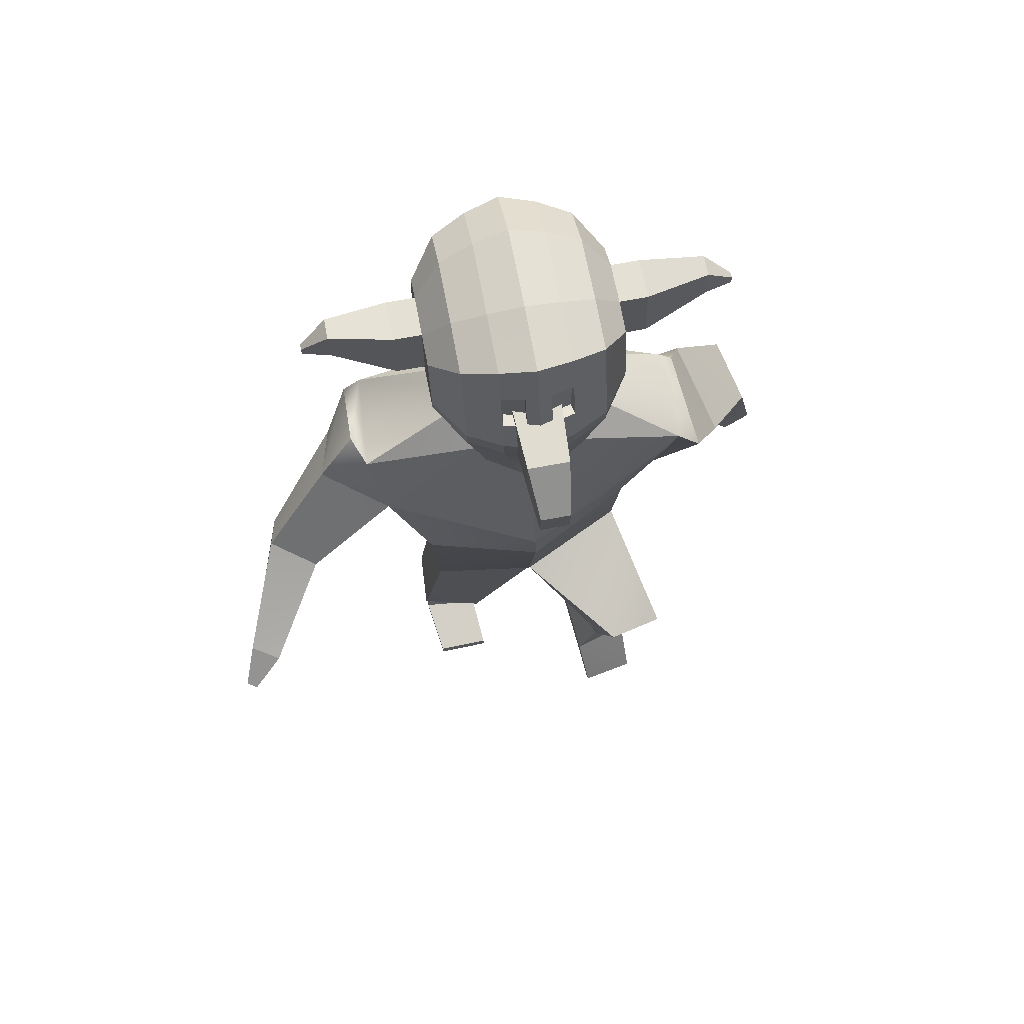
<metadata>
{"format":"obj","ext":"obj","renderer":"f3d","projection":"perspective","resolution":1024,"background":"white","views":[{"elev":59.1,"azim":-12.6,"up":"+Y"}]}
</metadata>
<code>
o Cube_Cube.002
v 0.7761 3.292 0.03
v 0.5188 2.483 -0.2774
v 0.7635 3.211 0.5424
v 0.5194 2.416 0.3386
v 0.5035 1.497 -0.1418
v 0.542 1.735 0.09267
v 0.4957 1.479 -0.1386
v 0.5397 1.748 0.07474
v 0.6753 1.074 0.4985
v 0.7206 1.296 0.683
v 0.3395 1.011 0.483
v 0.4055 1.355 0.7774
v 0.2996 0.5254 0.02404
v 0.3404 0.2766 0.2642
v 0.589 0.4992 0.03308
v 0.6413 0.3569 0.2072
v 0.5888 2.849 -0.1234
v 0.7075 2.63 0.3195
v 0.835 3.309 0.07952
v 0.8981 3.056 0.5235
v 0.9347 3.105 -0.1158
v 1.073 2.843 0.3093
v 1.349 1.892 -0.4936
v 1.388 1.85 -0.2919
v 1.492 1.973 -0.5045
v 1.531 1.932 -0.3028
v 1.509 1.716 -0.4921
v 1.524 1.7 -0.4181
v 1.562 1.746 -0.4961
v 1.576 1.73 -0.4221
v 1.132 2.357 -0.07715
v 1.371 2.532 -0.06167
v 1.048 2.509 -0.396
v 1.298 2.633 -0.4071
v 0.2998 0.4453 -0.05287
v 0.344 0.1914 0.1656
v 0.5891 0.4297 -0.03394
v 0.6448 0.2717 0.1092
v 0.3781 0.01586 0.3872
v 0.6636 0.06292 0.3584
v 0.3801 -0.01996 0.3452
v 0.6656 0.02711 0.3164
v 0.421 0.5915 0.3363
v 0.5864 0.6061 0.2809
v 0.3793 0.6803 0.1686
v 0.5402 0.6647 0.1728
v 0.06189 3.706 0.3206
v 0.06715 3.724 0.1742
v 0.1862 3.824 0.194
v 0.2012 3.787 0.4439
v 0.2108 3.82 0.179
v -0.01464 3.603 0.41
v -0.003587 3.64 0.1452
v -0.06283 3.603 0.4291
v -0.008896 3.622 0.2774
v -0.04775 3.653 0.08691
v 0.12 3.824 0.2011
v 0.1153 3.811 0.3038
v 0.1806 3.806 0.3396
v -0.5206 3.847 0.5777
v -0.6546 4.504 0.6546
v -0.6164 4.138 0.02273
v -0.6327 4.503 0.1151
v -0.2812 4.045 -0.2483
v -0.4645 4.071 -0.1701
v -0.4909 4.66 -0.02059
v -0.3119 4.73 -0.07436
v -0.3779 3.642 0.7288
v -0.1985 3.558 0.7987
v -0.3528 4.732 0.9359
v -0.5261 4.661 0.8479
v -0.6245 4.11 0.2315
v -0.514 3.839 0.4038
v -0.6498 4.539 0.4901
v -0.6417 4.561 0.271
v -0.3278 4.847 0.2181
v -0.343 4.805 0.629
v -0.5046 4.76 0.2308
v -0.5176 4.724 0.5841
v -0.4765 4.023 0.1663
v -0.3658 3.62 0.4482
v -0.2951 3.99 0.1431
v -0.1845 3.532 0.4721
v -0.6451 4.19 0.6728
v -0.6212 4.261 0.01952
v -0.5099 4.154 0.8828
v -0.4709 4.269 -0.1804
v -0.2887 4.276 -0.2602
v -0.6392 4.213 0.4555
v -0.6313 4.239 0.2371
v -0.4735 4.018 0.1715
v -0.4734 3.686 0.4514
v -0.2989 3.986 0.1506
v -0.2986 3.603 0.4734
v 0.1858 3.958 0.21
v 0.1805 3.94 0.3563
v 0.201 4.031 0.4742
v -0.6479 4.281 0.6675
v -0.6245 4.331 0.04718
v -0.5146 4.3 0.8727
v -0.4767 4.382 -0.1341
v -0.2954 4.407 -0.2064
v -0.6423 4.307 0.4655
v -0.6343 4.332 0.2469
v -0.6199 4.229 0.02036
v -0.3275 4.005 0.9318
v -0.5043 4.036 0.8444
v -0.4692 4.217 -0.1777
v -0.2867 4.215 -0.2571
v -0.6354 4.132 0.444
v -0.6295 4.205 0.2356
v -0.6415 4.117 0.6499
v -0.3395 4.312 0.9647
v -0.3341 4.141 0.9765
v -0.2707 4.024 0.5664
v -0.02551 4.032 0.5763
v -0.0835 4.033 1.167
v -0.09581 4.304 1.24
v -0.232 3.883 1.352
v -0.1255 4.061 1.403
v -0.1176 3.887 1.356
v -0.2859 4.408 0.6135
v -0.04073 4.417 0.6234
v -0.2731 4.297 1.233
v -0.2608 4.027 1.16
v -0.2399 4.057 1.399
v -0.7966 4.535 0.4843
v -0.7886 4.557 0.2651
v -0.7891 4.303 0.4597
v -0.7861 4.209 0.4496
v -0.7812 4.328 0.2411
v -0.7781 4.235 0.2313
v -1.118 4.558 0.4229
v -1.114 4.569 0.3106
v -1.114 4.439 0.4102
v -1.113 4.391 0.4051
v -1.11 4.452 0.2983
v -1.108 4.404 0.2933
v -1.253 4.417 0.3598
v -1.252 4.42 0.3303
v -1.252 4.386 0.3565
v -1.252 4.374 0.3551
v -1.251 4.39 0.3271
v -1.251 4.377 0.3257
v -0.6512 4.392 0.6611
v -0.6286 4.417 0.08113
v -0.3462 4.522 0.9503
v -0.5203 4.481 0.8603
v -0.4838 4.521 -0.07735
v -0.3037 4.569 -0.1404
v -0.6461 4.423 0.4778
v -0.638 4.447 0.2589
v -0.7929 4.419 0.472
v -0.7849 4.443 0.2531
v -1.116 4.498 0.4165
v -1.112 4.511 0.3044
v -1.253 4.402 0.3581
v -1.251 4.405 0.3287
v -0.1929 4.759 -0.09392
v -0.1489 3.524 0.8255
v -0.1605 4.037 -0.2768
v -0.236 4.76 0.9725
v -0.2097 4.884 0.2152
v -0.2257 4.84 0.6487
v -0.1751 3.976 0.1352
v -0.134 3.498 0.4809
v -0.1684 4.281 -0.29
v -0.1755 4.419 -0.2333
v -0.1663 4.217 -0.2866
v -0.2163 4.138 1.016
v -0.222 4.318 1.003
v -0.2094 3.995 0.9684
v -0.229 4.539 0.9878
v -0.1842 4.589 -0.1636
v -0.9311 3.323 -0.1494
v -0.6509 2.455 -0.1455
v -0.9835 3.217 0.3473
v -0.6667 2.431 0.4854
v -0.08724 3.608 -0.06757
v -0.04104 2.504 -0.3416
v -0.1101 3.487 0.5588
v -0.06949 2.34 0.6167
v -0.5576 1.635 -0.1683
v -0.5779 1.53 0.171
v -0.01154 1.573 -0.2633
v -0.0225 1.505 0.2531
v -0.5524 1.634 -0.1636
v -0.5733 1.527 0.1654
v -0.0124 1.569 -0.2517
v -0.02178 1.511 0.2469
v -0.6277 0.8782 -0.3188
v -0.6524 0.7772 -0.04552
v -0.2943 0.9087 -0.3843
v -0.3288 0.7552 0.03467
v -0.2845 0.07222 -0.7026
v -0.2756 0.02639 -0.3752
v -0.5703 0.04383 -0.6566
v -0.5888 0.007064 -0.4266
v -0.7923 2.662 -0.03178
v -0.08174 2.525 0.6507
v -0.8939 2.852 0.423
v -0.05347 2.636 -0.3045
v -1.014 3.11 -0.2514
v -1.046 3.3 0.2168
v -1.141 2.819 -0.1779
v -1.236 3.069 0.2658
v -1.655 1.942 0.7272
v -1.67 2.106 0.857
v -1.794 1.989 0.6511
v -1.81 2.153 0.7809
v -1.823 1.885 0.8862
v -1.829 1.945 0.9338
v -1.874 1.903 0.8583
v -1.88 1.963 0.9059
v -1.357 2.492 0.5005
v -1.588 2.615 0.3787
v -1.304 2.292 0.2018
v -1.544 2.385 0.09097
v -0.2796 -0.0561 -0.7321
v -0.2658 -0.09655 -0.3902
v -0.5621 -0.0839 -0.6708
v -0.5779 -0.1139 -0.4394
v -0.2594 -0.07453 -0.1063
v -0.5494 -0.09495 -0.1155
v -0.2557 -0.1293 -0.1126
v -0.5456 -0.1497 -0.1218
v -0.3739 0.1969 -0.3938
v -0.5442 0.1993 -0.4325
v -0.3517 0.2523 -0.5766
v -0.5109 0.2368 -0.5528
v -0.2746 3.695 0.308
v -0.1109 3.605 0.448
v -0.2606 3.731 0.1679
v -0.09811 3.734 0.1064
v -0.1009 3.831 0.1228
v -0.3978 3.839 0.1717
v -0.07147 3.869 0.09384
v -0.2016 3.598 0.4008
v -0.1877 3.64 0.1379
v -0.09197 3.666 0.02845
v -0.1563 3.601 0.4243
v -0.1951 3.618 0.2692
v -0.1398 3.653 0.08349
v -0.1164 3.782 0.4794
v -0.3262 3.815 0.1857
v -0.3318 3.798 0.2895
v -0.1025 3.828 0.1477
v -0.1162 3.783 0.4735
v -0.3908 3.814 0.1753
v -0.3999 3.788 0.3188
v -0.4291 3.765 0.4197
v 0.273 3.875 0.6098
v 0.3548 4.539 0.6954
v 0.393 4.173 0.06354
v 0.3766 4.538 0.1559
v -0.1214 3.505 0.8404
v -0.1715 4.776 0.9927
v -0.09386 4.032 -0.2925
v -0.1271 4.775 -0.1047
v 0.08797 4.058 -0.2333
v 0.2621 4.096 -0.1407
v 0.2357 4.685 0.008788
v 0.05725 4.743 -0.05943
v 0.1331 3.66 0.7495
v -0.04505 3.563 0.8049
v 0.01635 4.744 0.9508
v 0.2006 4.686 0.8773
v 0.3862 4.145 0.2723
v 0.281 3.866 0.436
v 0.3609 4.574 0.531
v 0.369 4.596 0.3118
v -0.1062 3.479 0.4857
v -0.1088 3.968 0.1309
v -0.1445 4.903 0.2136
v -0.1609 4.858 0.6596
v 0.04137 4.86 0.233
v 0.02621 4.818 0.6439
v 0.2221 4.786 0.2602
v 0.2091 4.749 0.6134
v 0.2503 4.048 0.1956
v 0.1453 3.638 0.4688
v 0.07408 4.002 0.158
v -0.03096 3.538 0.4783
v 0.3656 4.225 0.7137
v 0.3895 4.296 0.06038
v -0.102 4.283 -0.3065
v 0.2167 4.179 0.9122
v 0.2557 4.294 -0.151
v 0.08048 4.288 -0.2453
v 0.3757 4.248 0.4965
v 0.3836 4.274 0.2782
v 0.2472 4.043 0.2007
v 0.2474 3.711 0.4806
v 0.07741 3.999 0.1658
v 0.07762 3.616 0.4886
v -0.4025 3.943 0.1928
v -0.4098 3.921 0.3376
v -0.1085 3.963 0.1357
v -0.4468 4.008 0.4531
v -0.1258 4.026 0.5034
v -0.126 4.025 0.5094
v 0.3625 4.316 0.7084
v 0.3858 4.366 0.08803
v -0.1093 4.426 -0.2481
v 0.212 4.326 0.9021
v 0.2499 4.407 -0.1047
v 0.07375 4.42 -0.1915
v 0.3714 4.342 0.5065
v 0.3794 4.367 0.2879
v 0.3904 4.264 0.06121
v -0.09985 4.217 -0.3028
v 0.2223 4.062 0.8738
v 0.2574 4.242 -0.1483
v 0.08245 4.228 -0.2421
v 0.3784 4.167 0.485
v 0.3843 4.24 0.2766
v 0.3688 4.152 0.6908
v -0.1571 4.321 1.024
v -0.1512 4.136 1.037
v 0.02969 4.325 0.9796
v 0.03513 4.154 0.9914
v -0.1442 3.989 0.9887
v 0.04164 4.018 0.9467
v 0.01333 4.033 0.5778
v -0.2319 4.025 0.5679
v -0.2219 4.028 1.162
v -0.2342 4.299 1.235
v -0.0867 4.063 1.405
v -0.1932 3.884 1.353
v -0.00189 4.418 0.625
v -0.2471 4.41 0.6151
v -0.05697 4.305 1.242
v -0.04467 4.034 1.169
v -0.07876 3.888 1.358
v -0.2011 4.059 1.4
v 0.5077 4.58 0.537
v 0.5157 4.602 0.3179
v 0.5181 4.348 0.5125
v 0.5224 4.254 0.5025
v 0.5261 4.373 0.2939
v 0.5303 4.28 0.2842
v 0.8305 4.625 0.5016
v 0.8347 4.637 0.3894
v 0.8359 4.507 0.4891
v 0.8381 4.458 0.484
v 0.84 4.519 0.3771
v 0.8421 4.472 0.3721
v 0.9796 4.495 0.4501
v 0.9807 4.498 0.4206
v 0.9811 4.464 0.4468
v 0.9816 4.451 0.4454
v 0.9821 4.467 0.4173
v 0.9827 4.454 0.416
v 0.3586 4.427 0.7019
v 0.3812 4.452 0.122
v -0.1182 4.6 -0.1764
v -0.1643 4.549 1.009
v 0.02302 4.535 0.9652
v 0.2063 4.506 0.8897
v 0.2428 4.546 -0.04797
v 0.0655 4.581 -0.1255
v 0.3661 4.458 0.5187
v 0.3742 4.482 0.2999
v 0.5129 4.464 0.5248
v 0.5209 4.488 0.3059
v 0.8332 4.566 0.4954
v 0.8373 4.578 0.3832
v 0.9804 4.479 0.4484
v 0.9814 4.482 0.419
v -0.06154 4.763 -0.08861
v -0.09427 3.526 0.8277
v -0.02917 4.041 -0.2715
v -0.1047 4.765 0.9778
v -0.07834 4.888 0.2205
v -0.09435 4.844 0.654
v -0.04371 3.98 0.1405
v -0.07943 3.5 0.4831
v -0.03707 4.285 -0.2847
v -0.04416 4.424 -0.228
v -0.03499 4.221 -0.2812
v -0.08493 4.143 1.021
v -0.09065 4.323 1.008
v -0.07806 3.999 0.9737
v -0.09767 4.544 0.9931
v -0.05285 4.594 -0.1583
v -0.1155 4.455 -0.1197
v -0.1088 4.246 -0.1052
v -0.1102 4.248 -0.07163
v -0.1173 4.468 -0.08695
f 1 47 3
f 3 200 18
f 6 190 8
f 2 6 5
f 18 20 3
f 179 17 202
f 2 185 180
f 182 6 4
f 7 11 189
f 5 8 7
f 5 189 185
f 43 16 44
f 8 12 10
f 190 11 12
f 8 9 7
f 15 35 13
f 43 13 14
f 44 15 46
f 45 15 13
f 202 2 180
f 2 18 4
f 4 200 182
f 19 22 21
f 1 21 17
f 3 19 1
f 31 26 32
f 23 28 24
f 31 23 24
f 33 25 23
f 32 25 34
f 27 30 28
f 23 29 27
f 25 30 29
f 24 30 26
f 21 32 34
f 21 33 17
f 17 31 18
f 22 31 32
f 37 36 35
f 38 40 42
f 14 35 36
f 15 38 37
f 40 41 42
f 14 40 16
f 36 39 14
f 36 42 41
f 11 46 45
f 9 44 46
f 11 43 12
f 10 43 44
f 47 49 59
f 179 48 1
f 181 47 232
f 48 235 49
f 47 59 248
f 56 234 53
f 47 52 55
f 47 54 52
f 244 59 50
f 235 57 49
f 59 57 50
f 50 57 58
f 50 58 59
f 58 49 59
f 152 63 146
f 159 356 174
f 148 61 145
f 272 160 166
f 79 61 71
f 164 70 162
f 77 71 70
f 81 60 73
f 83 68 81
f 173 70 147
f 147 71 148
f 63 149 146
f 66 150 149
f 65 82 80
f 80 93 91
f 62 80 72
f 80 73 72
f 66 76 67
f 76 79 77
f 67 163 159
f 163 77 164
f 63 78 66
f 78 74 79
f 161 273 165
f 273 166 165
f 61 151 145
f 103 130 89
f 89 111 110
f 112 89 110
f 87 109 108
f 85 108 105
f 114 107 106
f 86 112 107
f 167 311 169
f 90 105 111
f 93 92 91
f 81 94 83
f 83 93 82
f 81 91 92
f 96 300 97
f 235 95 49
f 244 97 301
f 50 96 97
f 49 96 59
f 90 130 132
f 98 89 84
f 87 102 88
f 85 101 87
f 113 86 114
f 100 84 86
f 167 304 286
f 90 99 85
f 111 62 72
f 161 311 258
f 107 60 68
f 172 69 160
f 106 68 69
f 62 108 65
f 65 109 64
f 60 110 73
f 110 72 73
f 170 106 172
f 171 114 170
f 122 116 115
f 123 117 116
f 125 126 124
f 122 125 124
f 123 124 118
f 116 125 115
f 124 120 118
f 125 121 119
f 117 120 121
f 121 126 119
f 154 137 156
f 127 134 133
f 74 128 127
f 104 154 152
f 90 131 104
f 74 153 151
f 138 143 137
f 155 139 157
f 132 136 138
f 129 136 130
f 127 155 153
f 131 138 137
f 157 140 158
f 141 144 142
f 134 139 133
f 137 158 156
f 138 142 144
f 136 141 142
f 156 140 134
f 157 143 141
f 153 135 129
f 135 157 141
f 151 129 103
f 152 128 75
f 128 156 134
f 145 103 98
f 101 150 102
f 146 101 99
f 113 148 100
f 113 386 147
f 100 145 98
f 168 356 304
f 104 146 99
f 102 174 168
f 318 173 171
f 318 170 319
f 319 172 322
f 322 160 256
f 64 169 161
f 88 168 167
f 88 169 109
f 165 83 82
f 64 165 82
f 274 164 275
f 159 274 259
f 357 162 173
f 275 162 257
f 166 69 83
f 67 174 150
f 147 389 173
f 113 388 387
f 173 388 171
f 231 175 177
f 201 181 177
f 188 186 184
f 176 184 178
f 177 206 201
f 202 175 179
f 180 183 176
f 184 182 178
f 193 187 189
f 187 184 183
f 185 187 183
f 198 227 228
f 188 194 190
f 190 193 189
f 191 188 187
f 219 197 195
f 196 229 227
f 197 228 230
f 229 197 230
f 176 202 180
f 178 199 176
f 178 200 201
f 206 203 205
f 199 203 175
f 175 204 177
f 210 215 216
f 208 211 207
f 215 207 217
f 217 209 218
f 209 216 218
f 212 213 211
f 211 209 207
f 209 214 210
f 214 208 210
f 205 216 206
f 217 205 199
f 201 217 199
f 206 215 201
f 220 221 219
f 222 224 198
f 220 195 196
f 221 198 197
f 224 225 223
f 224 196 198
f 223 220 196
f 220 226 222
f 193 230 191
f 191 228 192
f 227 193 194
f 192 227 194
f 231 249 233
f 233 179 175
f 181 231 177
f 233 235 234
f 248 250 231
f 239 234 243
f 242 238 231
f 231 241 232
f 244 251 250
f 245 235 249
f 235 247 248
f 250 245 249
f 251 246 245
f 248 301 244
f 251 250 246
f 246 249 245
f 363 255 271
f 356 370 385
f 359 253 267
f 371 272 377
f 279 253 270
f 375 266 277
f 277 267 279
f 252 281 269
f 264 283 281
f 384 266 373
f 358 267 266
f 360 255 355
f 361 262 360
f 261 282 260
f 280 294 282
f 254 280 261
f 269 280 268
f 276 262 263
f 276 279 278
f 374 263 370
f 374 277 276
f 278 255 262
f 278 270 271
f 372 273 258
f 377 273 376
f 362 253 354
f 339 308 290
f 316 290 315
f 317 290 284
f 314 288 313
f 313 285 310
f 312 321 323
f 317 287 312
f 311 378 380
f 310 291 316
f 274 259 356
f 293 294 292
f 295 281 283
f 294 283 282
f 281 292 280
f 298 296 297
f 298 248 235
f 249 298 235
f 244 299 251
f 251 297 250
f 297 249 250
f 318 304 322
f 291 339 290
f 290 302 284
f 288 307 306
f 285 306 303
f 287 320 321
f 284 305 287
f 378 304 379
f 291 303 309
f 322 311 273
f 254 316 268
f 372 311 380
f 252 312 264
f 265 383 371
f 264 323 265
f 254 313 310
f 261 314 313
f 252 315 317
f 268 315 269
f 323 381 383
f 321 382 381
f 324 331 330
f 326 331 325
f 328 333 332
f 330 333 324
f 327 330 331
f 324 326 325
f 335 332 327
f 333 329 326
f 326 335 327
f 328 329 334
f 365 346 340
f 336 343 337
f 270 337 271
f 365 309 363
f 340 291 309
f 364 270 362
f 352 347 346
f 366 348 342
f 341 345 339
f 345 338 339
f 366 336 364
f 340 347 341
f 368 349 348
f 353 350 351
f 348 343 342
f 369 346 367
f 347 351 345
f 345 350 344
f 349 367 343
f 352 368 350
f 344 364 338
f 344 368 366
f 338 362 308
f 337 363 271
f 337 367 365
f 318 356 304
f 308 354 302
f 306 361 360
f 306 355 303
f 320 359 358
f 386 320 358
f 305 354 359
f 379 356 385
f 309 355 363
f 307 385 361
f 318 384 357
f 381 318 319
f 383 319 322
f 371 322 256
f 260 380 314
f 289 379 307
f 380 289 314
f 283 376 282
f 260 376 372
f 274 375 374
f 274 370 259
f 357 373 257
f 275 373 375
f 265 377 283
f 385 263 361
f 388 386 389
f 389 358 384
f 320 388 382
f 388 384 382
f 1 48 47
f 3 181 200
f 6 186 190
f 2 4 6
f 18 22 20
f 179 1 17
f 2 5 185
f 182 186 6
f 7 9 11
f 5 6 8
f 5 7 189
f 43 14 16
f 8 190 12
f 190 189 11
f 8 10 9
f 15 37 35
f 43 45 13
f 44 16 15
f 45 46 15
f 202 17 2
f 2 17 18
f 4 18 200
f 19 20 22
f 1 19 21
f 3 20 19
f 31 24 26
f 23 27 28
f 31 33 23
f 33 34 25
f 32 26 25
f 27 29 30
f 23 25 29
f 25 26 30
f 24 28 30
f 21 22 32
f 21 34 33
f 17 33 31
f 22 18 31
f 37 38 36
f 38 16 40
f 14 13 35
f 15 16 38
f 40 39 41
f 14 39 40
f 36 41 39
f 36 38 42
f 11 9 46
f 9 10 44
f 11 45 43
f 10 12 43
f 47 48 49
f 179 234 48
f 181 3 47
f 48 234 235
f 248 232 47
f 59 244 248
f 240 234 56
f 234 48 53
f 53 48 55
f 48 47 55
f 47 232 54
f 235 247 57
f 59 49 57
f 58 57 49
f 152 75 63
f 159 259 356
f 148 71 61
f 272 256 160
f 79 74 61
f 164 77 70
f 77 79 71
f 81 68 60
f 83 69 68
f 173 162 70
f 147 70 71
f 63 66 149
f 66 67 150
f 65 64 82
f 80 82 93
f 62 65 80
f 80 81 73
f 66 78 76
f 76 78 79
f 67 76 163
f 163 76 77
f 63 75 78
f 78 75 74
f 161 258 273
f 273 272 166
f 61 74 151
f 103 129 130
f 89 90 111
f 112 84 89
f 87 88 109
f 85 87 108
f 114 86 107
f 86 84 112
f 167 286 311
f 90 85 105
f 93 94 92
f 81 92 94
f 83 94 93
f 81 80 91
f 96 95 298
f 298 300 96
f 300 301 97
f 235 298 95
f 244 50 97
f 50 59 96
f 49 95 96
f 90 89 130
f 98 103 89
f 87 101 102
f 85 99 101
f 113 100 86
f 100 98 84
f 167 168 304
f 90 104 99
f 111 105 62
f 161 169 311
f 107 112 60
f 172 106 69
f 106 107 68
f 62 105 108
f 65 108 109
f 60 112 110
f 110 111 72
f 170 114 106
f 171 113 114
f 122 123 116
f 123 118 117
f 125 119 126
f 122 115 125
f 123 122 124
f 116 117 125
f 124 126 120
f 125 117 121
f 117 118 120
f 121 120 126
f 154 131 137
f 127 128 134
f 74 75 128
f 104 131 154
f 90 132 131
f 74 127 153
f 138 144 143
f 155 133 139
f 132 130 136
f 129 135 136
f 127 133 155
f 131 132 138
f 157 139 140
f 141 143 144
f 134 140 139
f 137 143 158
f 138 136 142
f 136 135 141
f 156 158 140
f 157 158 143
f 153 155 135
f 135 155 157
f 151 153 129
f 152 154 128
f 128 154 156
f 145 151 103
f 101 149 150
f 146 149 101
f 113 147 148
f 113 387 386
f 100 148 145
f 168 174 356
f 104 152 146
f 102 150 174
f 318 357 173
f 318 171 170
f 319 170 172
f 322 172 160
f 64 109 169
f 88 102 168
f 88 167 169
f 165 166 83
f 64 161 165
f 274 163 164
f 159 163 274
f 357 257 162
f 275 164 162
f 166 160 69
f 67 159 174
f 147 386 389
f 113 171 388
f 173 389 388
f 231 233 175
f 201 200 181
f 188 190 186
f 176 183 184
f 177 204 206
f 202 199 175
f 180 185 183
f 184 186 182
f 193 191 187
f 187 188 184
f 185 189 187
f 198 196 227
f 188 192 194
f 190 194 193
f 191 192 188
f 219 221 197
f 196 195 229
f 197 198 228
f 229 195 197
f 176 199 202
f 178 201 199
f 178 182 200
f 206 204 203
f 199 205 203
f 175 203 204
f 210 208 215
f 208 212 211
f 215 208 207
f 217 207 209
f 209 210 216
f 212 214 213
f 211 213 209
f 209 213 214
f 214 212 208
f 205 218 216
f 217 218 205
f 201 215 217
f 206 216 215
f 220 222 221
f 222 226 224
f 220 219 195
f 221 222 198
f 224 226 225
f 224 223 196
f 223 225 220
f 220 225 226
f 193 229 230
f 191 230 228
f 227 229 193
f 192 228 227
f 231 250 249
f 233 234 179
f 181 232 231
f 233 249 235
f 231 232 248
f 248 244 250
f 233 234 239
f 234 240 243
f 231 233 242
f 233 239 242
f 231 238 241
f 245 247 235
f 250 251 245
f 248 300 301
f 246 250 249
f 363 355 255
f 356 259 370
f 359 354 253
f 371 256 272
f 279 267 253
f 375 373 266
f 277 266 267
f 252 264 281
f 264 265 283
f 384 358 266
f 358 359 267
f 360 262 255
f 361 263 262
f 261 280 282
f 280 292 294
f 254 268 280
f 269 281 280
f 276 278 262
f 276 277 279
f 374 276 263
f 374 375 277
f 278 271 255
f 278 279 270
f 372 376 273
f 377 272 273
f 362 270 253
f 339 338 308
f 316 291 290
f 317 315 290
f 314 289 288
f 313 288 285
f 312 287 321
f 317 284 287
f 311 286 378
f 310 285 291
f 356 357 275
f 357 257 275
f 356 275 274
f 293 295 294
f 295 293 281
f 294 295 283
f 281 293 292
f 297 299 300
f 299 301 300
f 300 298 297
f 298 300 248
f 249 296 298
f 244 301 299
f 251 299 297
f 297 296 249
f 286 311 304
f 311 322 304
f 322 319 318
f 291 341 339
f 290 308 302
f 288 289 307
f 285 288 306
f 287 305 320
f 284 302 305
f 378 286 304
f 291 285 303
f 311 258 273
f 273 272 322
f 272 256 322
f 254 310 316
f 372 258 311
f 252 317 312
f 265 323 383
f 264 312 323
f 254 261 313
f 261 260 314
f 252 269 315
f 268 316 315
f 323 321 381
f 321 320 382
f 324 325 331
f 326 327 331
f 328 334 333
f 330 332 333
f 327 332 330
f 324 333 326
f 335 328 332
f 333 334 329
f 326 329 335
f 328 335 329
f 365 367 346
f 336 342 343
f 270 336 337
f 365 340 309
f 340 341 291
f 364 336 270
f 352 353 347
f 366 368 348
f 341 347 345
f 345 344 338
f 366 342 336
f 340 346 347
f 368 369 349
f 353 352 350
f 348 349 343
f 369 352 346
f 347 353 351
f 345 351 350
f 349 369 367
f 352 369 368
f 344 366 364
f 344 350 368
f 338 364 362
f 337 365 363
f 337 343 367
f 318 357 356
f 308 362 354
f 306 307 361
f 306 360 355
f 320 305 359
f 386 387 320
f 305 302 354
f 379 304 356
f 309 303 355
f 307 379 385
f 318 382 384
f 381 382 318
f 383 381 319
f 371 383 322
f 260 372 380
f 289 378 379
f 380 378 289
f 283 377 376
f 260 282 376
f 274 275 375
f 274 374 370
f 357 384 373
f 275 257 373
f 265 371 377
f 385 370 263
f 388 387 386
f 389 386 358
f 320 387 388
f 388 389 384
o Cube.001
v 0.139 4.633 0.6414
v 0.1497 4.361 0.608
v 0.1291 4.599 0.9138
v 0.1382 4.319 0.8874
v -0.4245 4.613 0.6186
v -0.4137 4.341 0.5852
v -0.4343 4.58 0.8911
v -0.4236 4.307 0.8577
v -0.1559 4.578 0.9932
v -0.1451 4.306 0.9598
v -0.1428 4.623 0.63
v -0.132 4.351 0.5966
f 391 392 390
f 399 396 398
f 397 394 396
f 401 390 400
f 396 400 398
f 393 401 399
f 397 401 395
f 392 400 390
f 394 401 400
f 392 399 398
f 391 393 392
f 399 397 396
f 397 395 394
f 401 391 390
f 396 394 400
f 393 391 401
f 397 399 401
f 392 398 400
f 394 395 401
f 392 393 399

</code>
